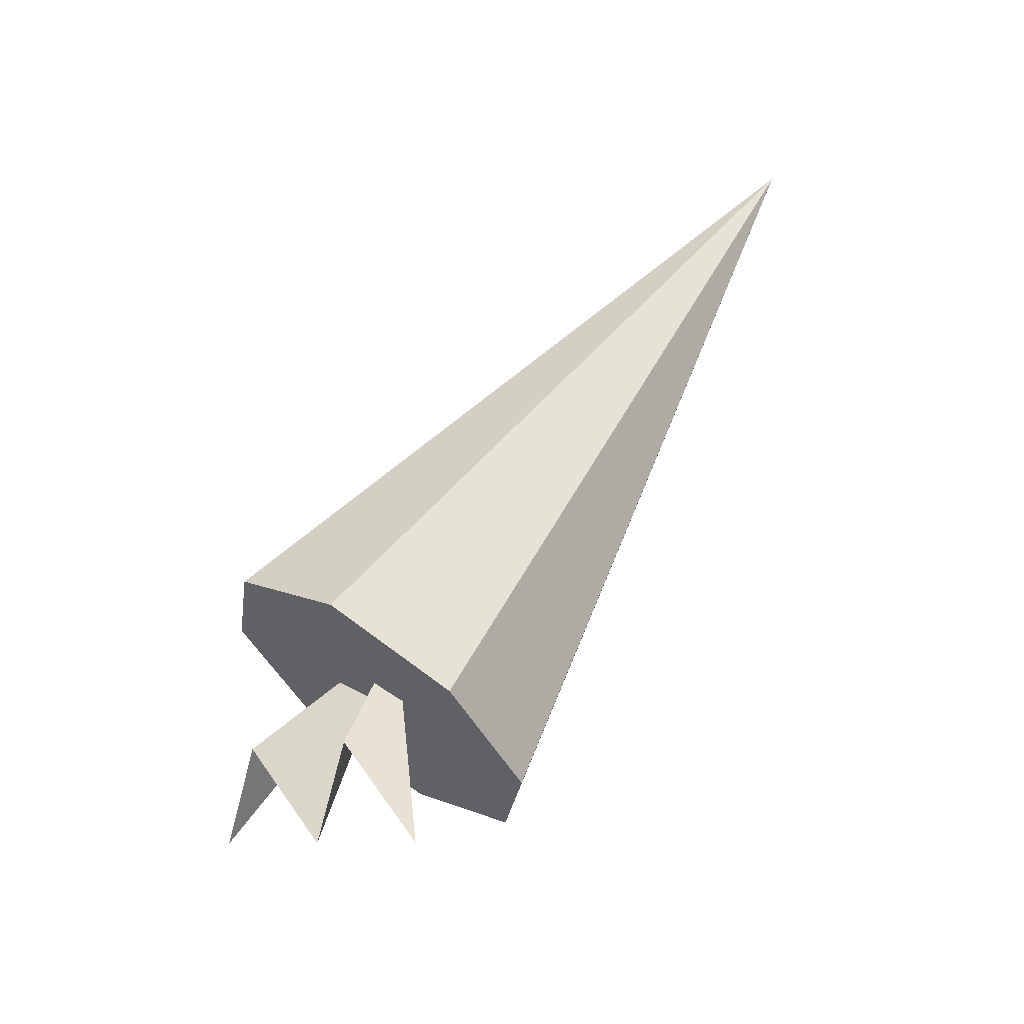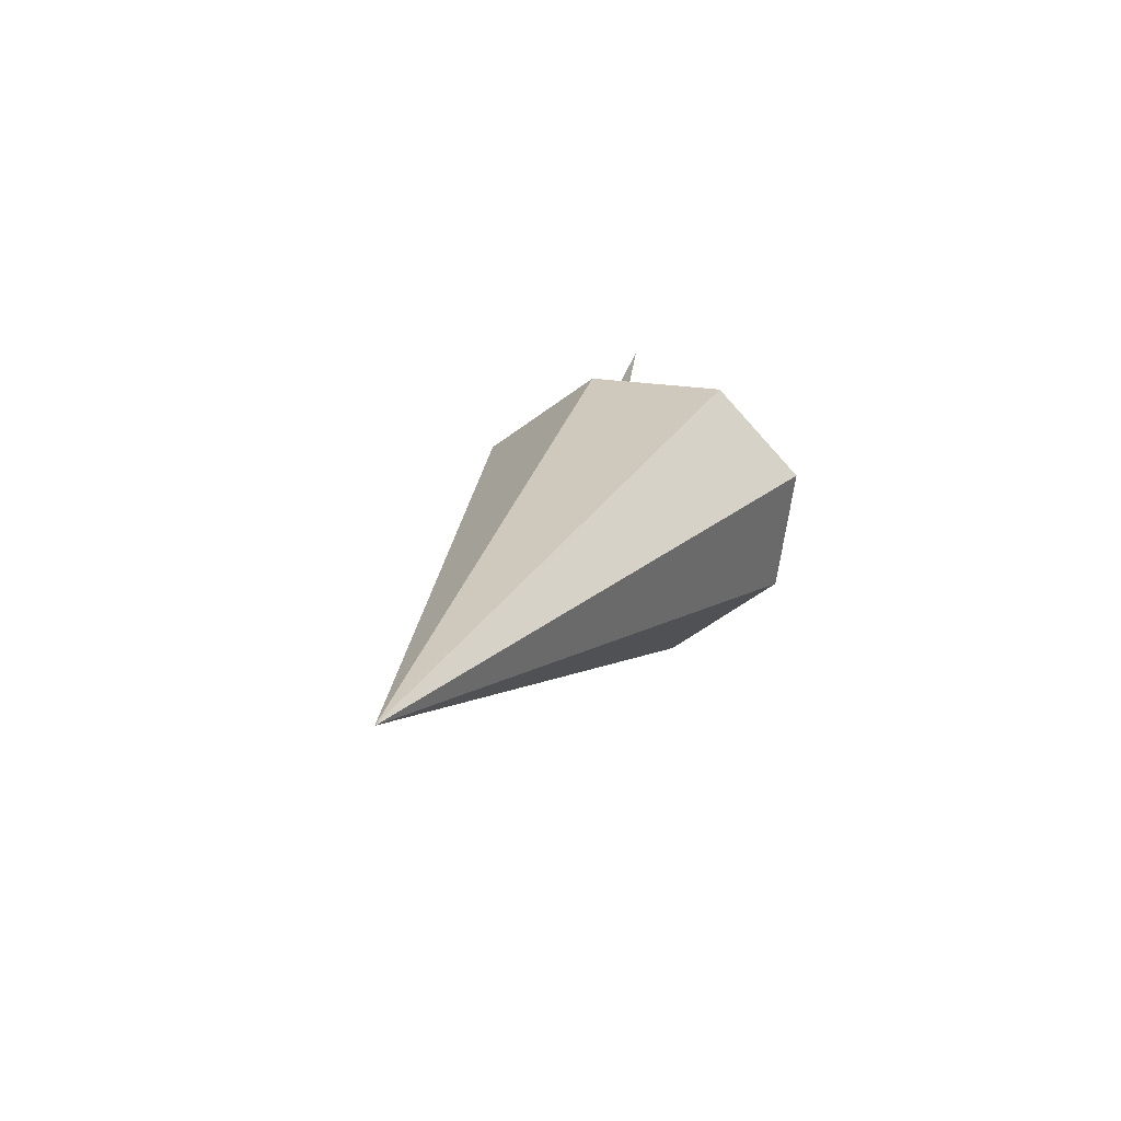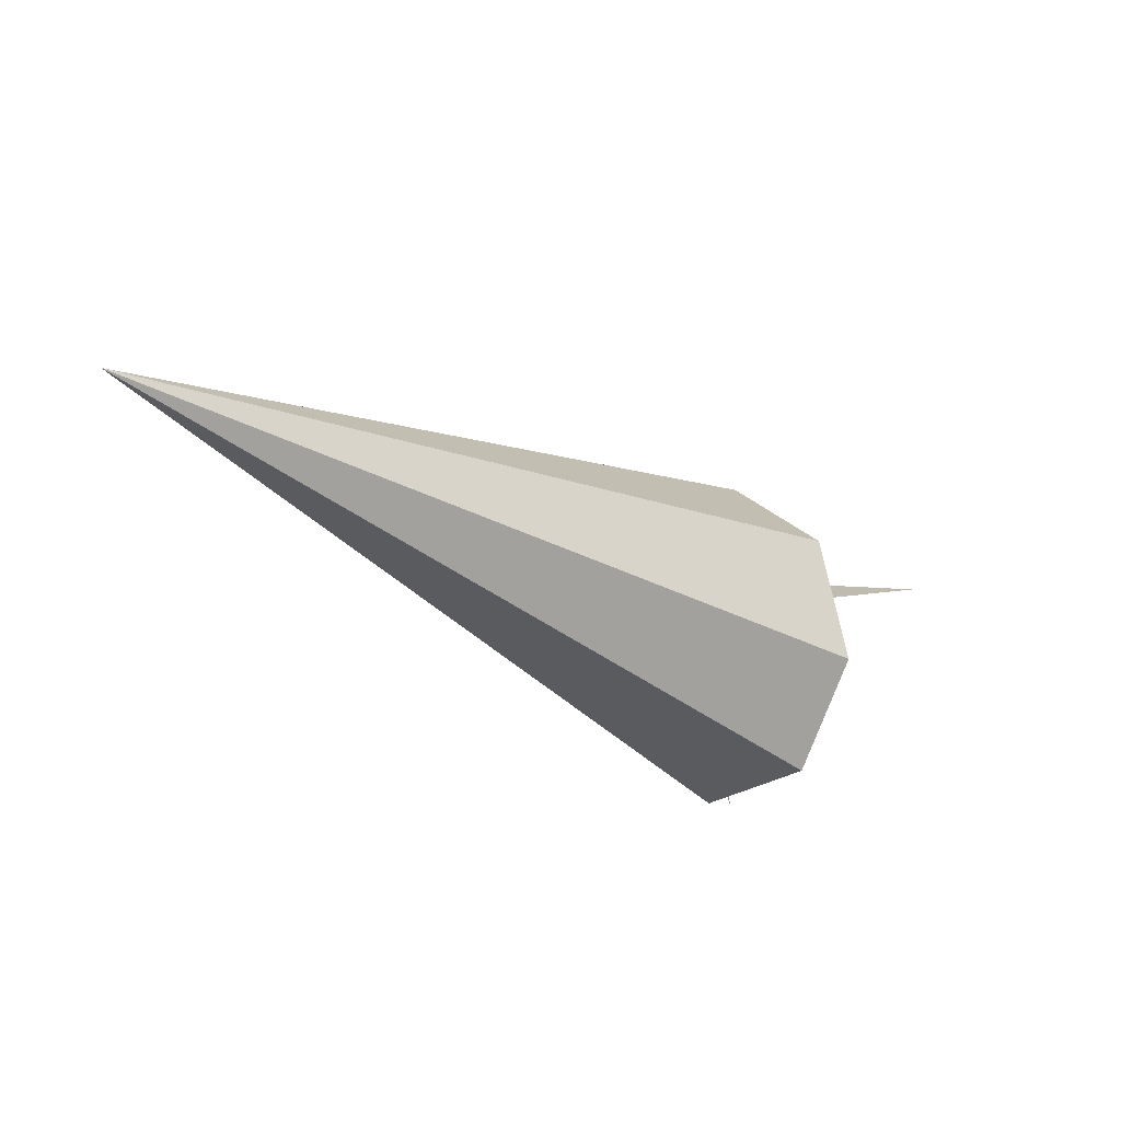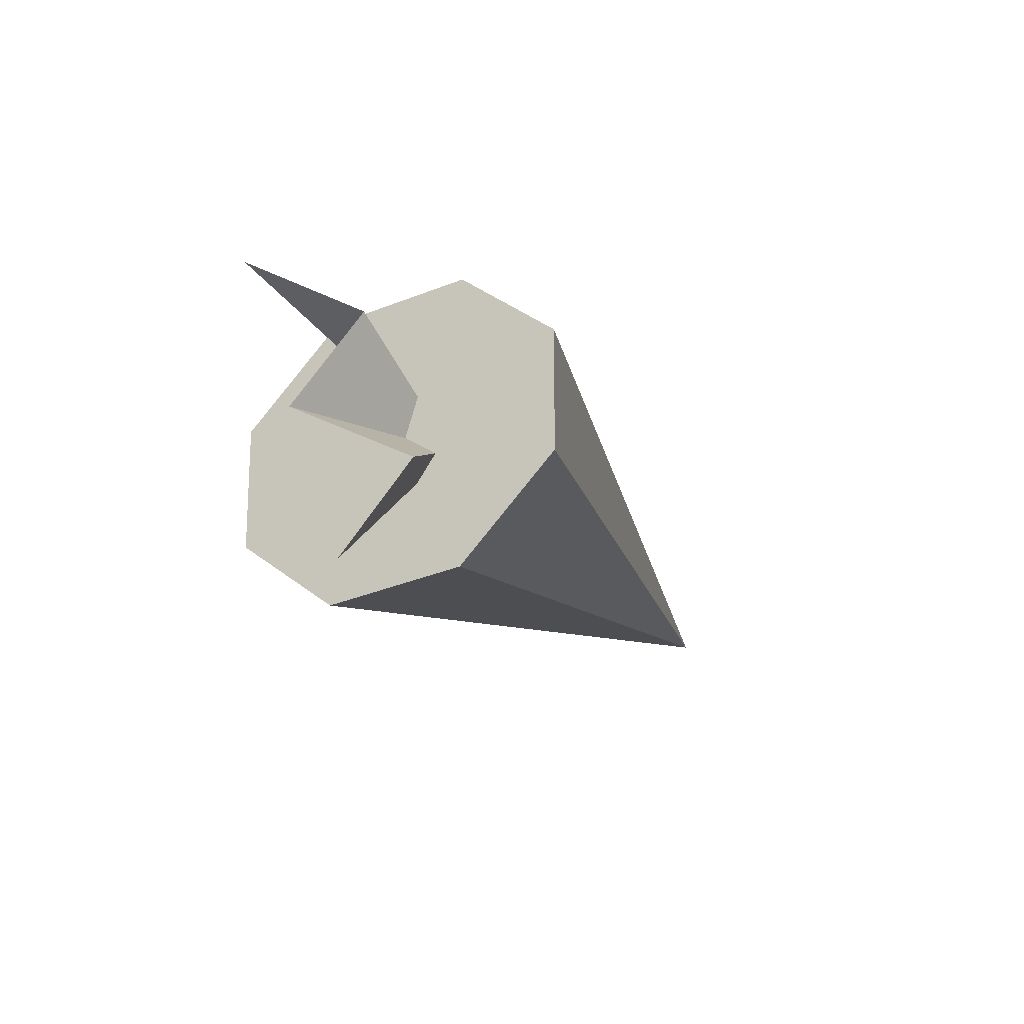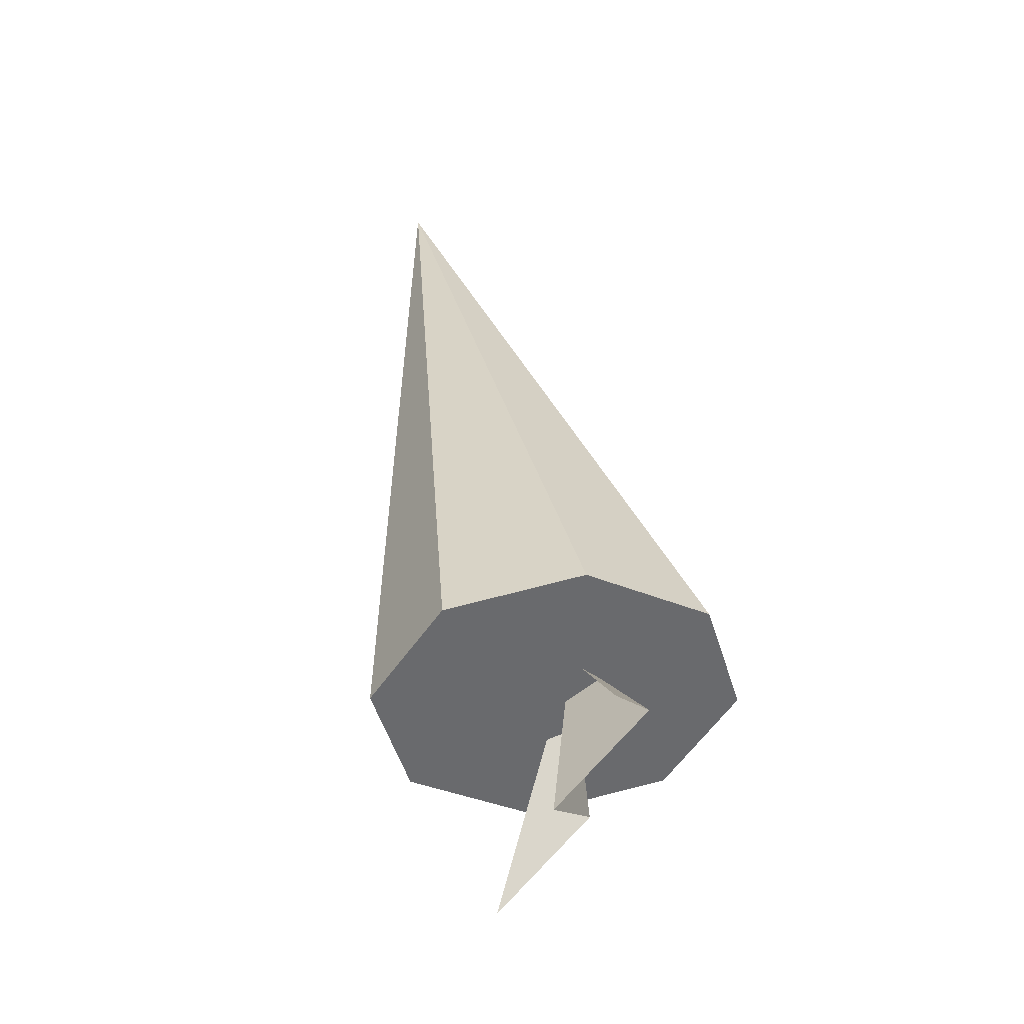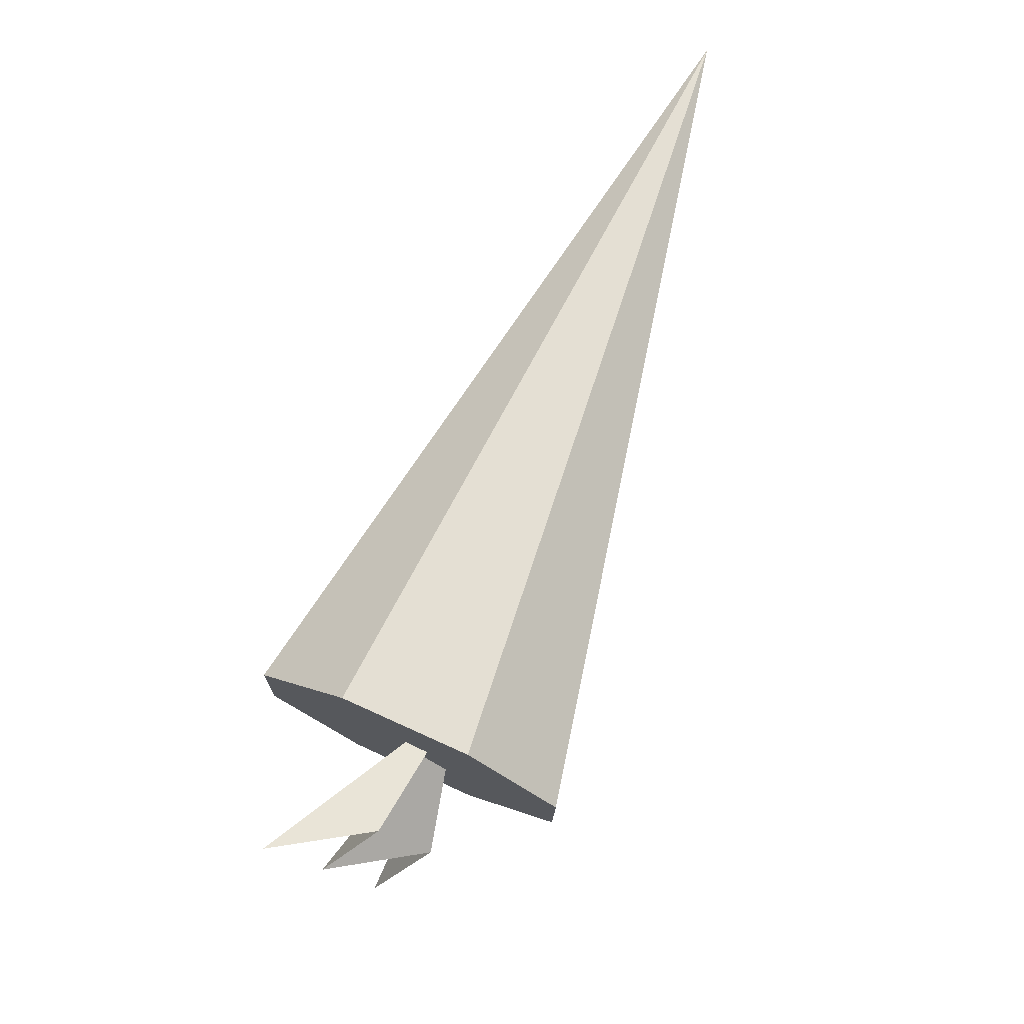
<metadata>
{"format":"obj","ext":"obj","renderer":"f3d","projection":"perspective","resolution":1024,"background":"white","views":[{"elev":-68.3,"azim":-46.5,"up":"+Z"},{"elev":-34.0,"azim":22.8,"up":"+Y"},{"elev":46.2,"azim":67.2,"up":"+Z"},{"elev":-69.4,"azim":-143.6,"up":"+Z"},{"elev":-5.9,"azim":166.1,"up":"+Z"},{"elev":26.4,"azim":-144.6,"up":"+Z"}]}
</metadata>
<code>
o Cone
v 0.000234 1.742 -0.5061
v 0.3216 1.667 -0.588
v 0.4547 1.486 -0.7856
v 0.3216 1.306 -0.9831
v 0.000234 1.231 -1.065
v -0.3211 1.306 -0.9831
v 0.05205 0.03227 0.7096
v -0.4542 1.486 -0.7856
v -0.3211 1.667 -0.588
v 0.01824 2.032 -0.7877
v 0.1448 1.47 -1.29
v -0.06441 1.364 -0.6849
v -0.07433 1.501 -1.065
v 0.08152 1.751 -1.039
v -0.1351 1.784 -0.815
f 7 6 5
f 4 6 9
f 7 9 8
f 4 7 5
f 7 8 6
f 3 7 4
f 7 1 9
f 2 1 7
f 2 7 3
f 9 1 2
f 2 3 4
f 4 5 6
f 6 8 9
f 9 2 4
f 13 12 11
f 15 12 14
f 13 14 12
f 15 10 12

</code>
